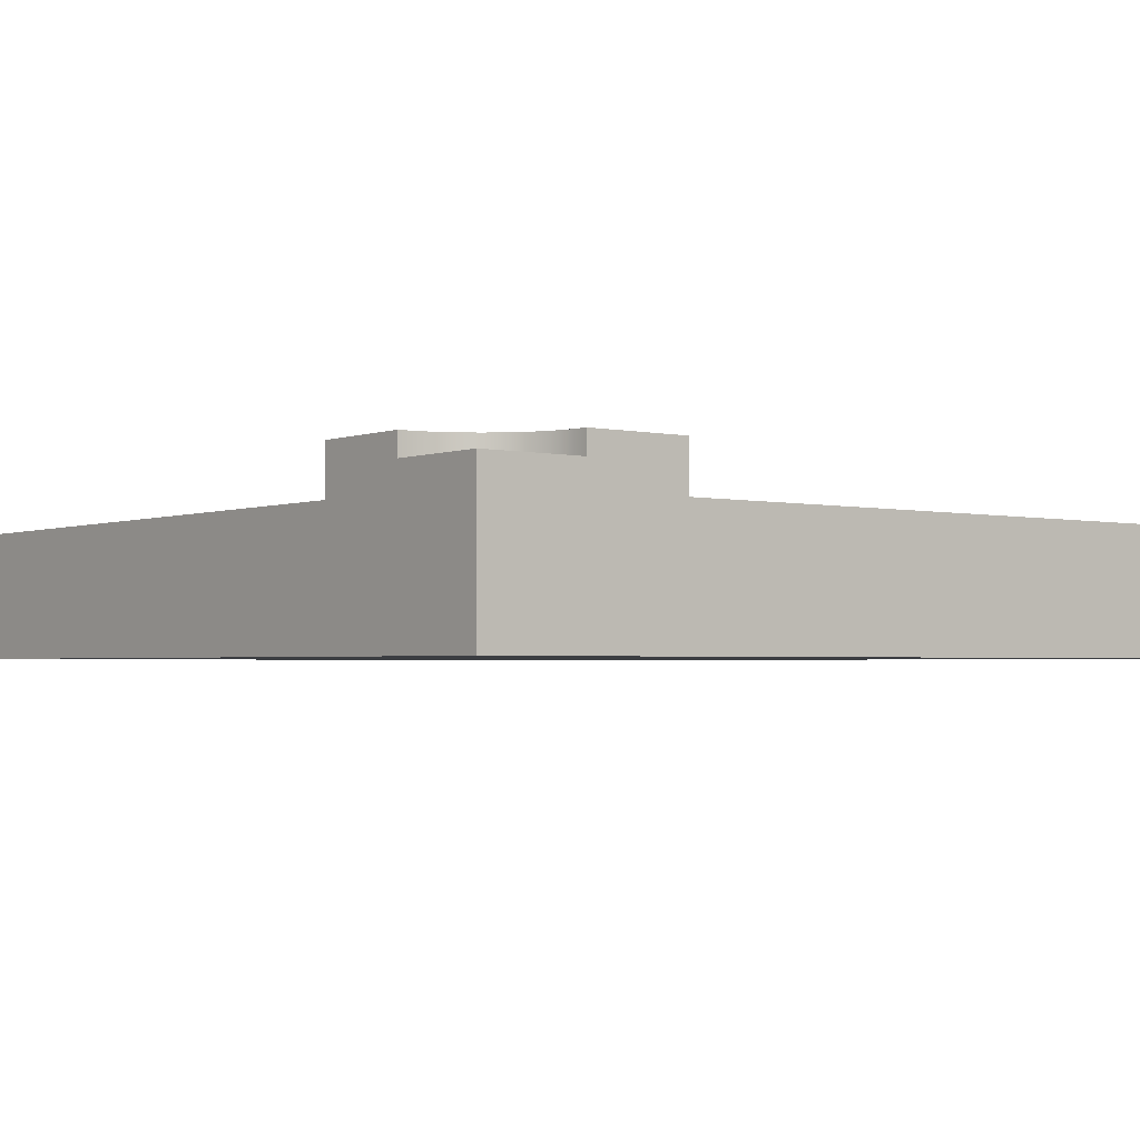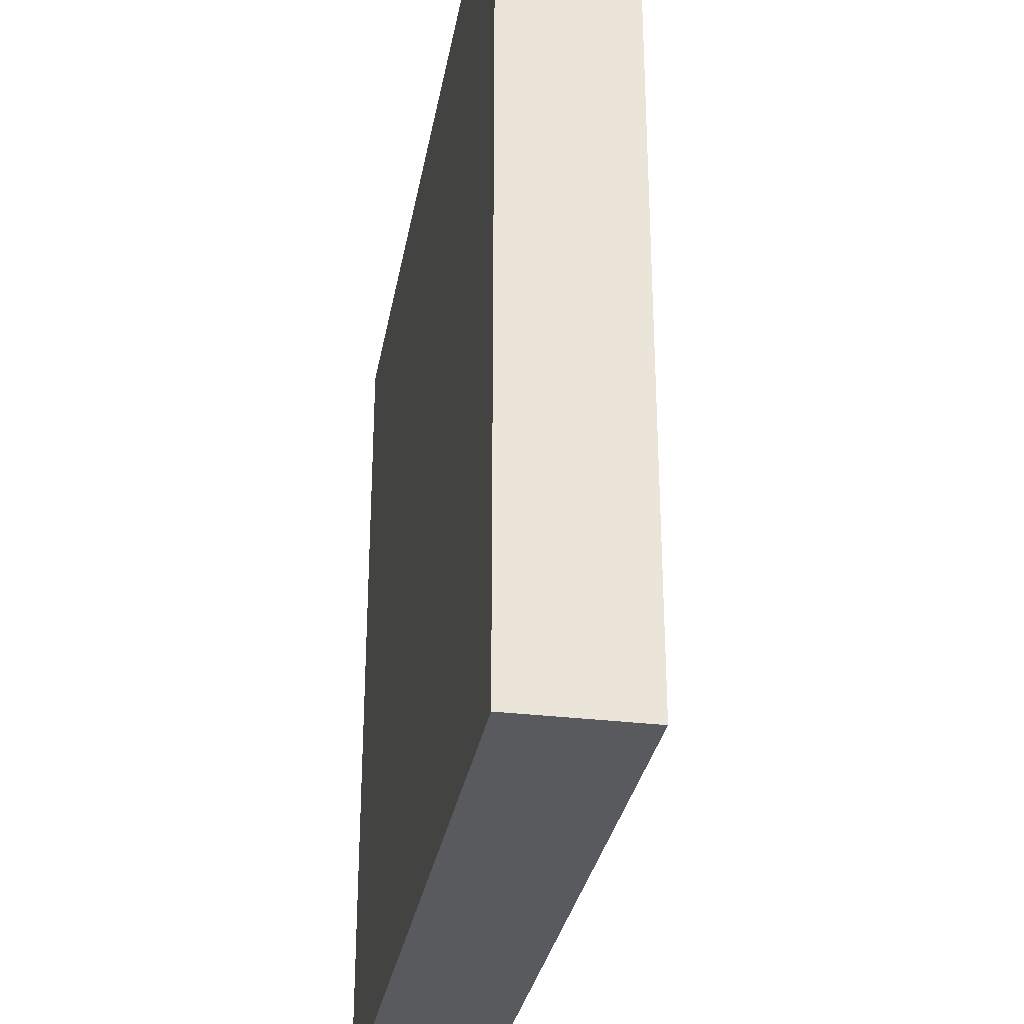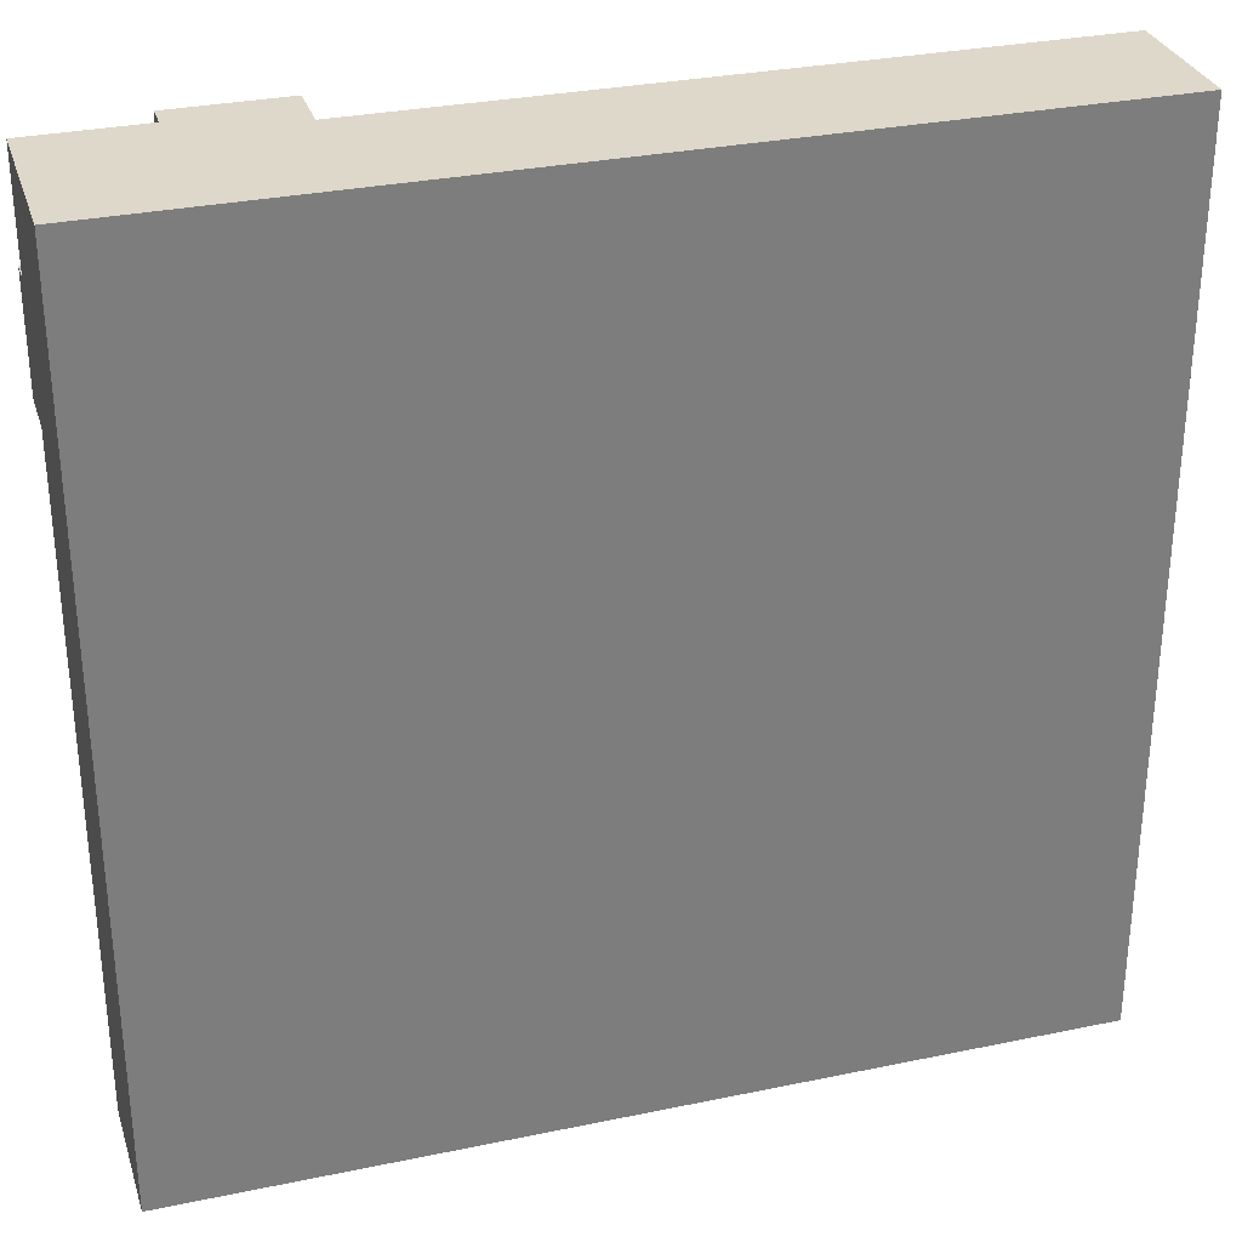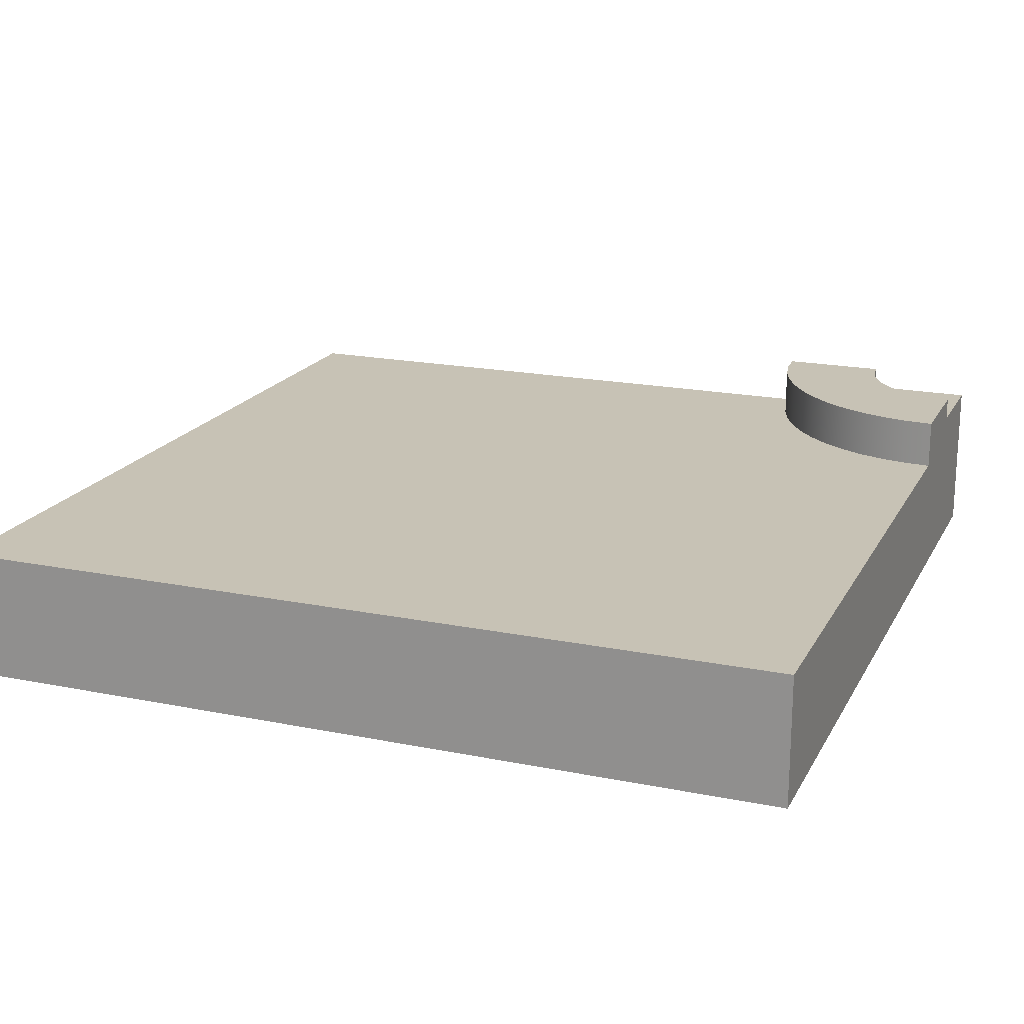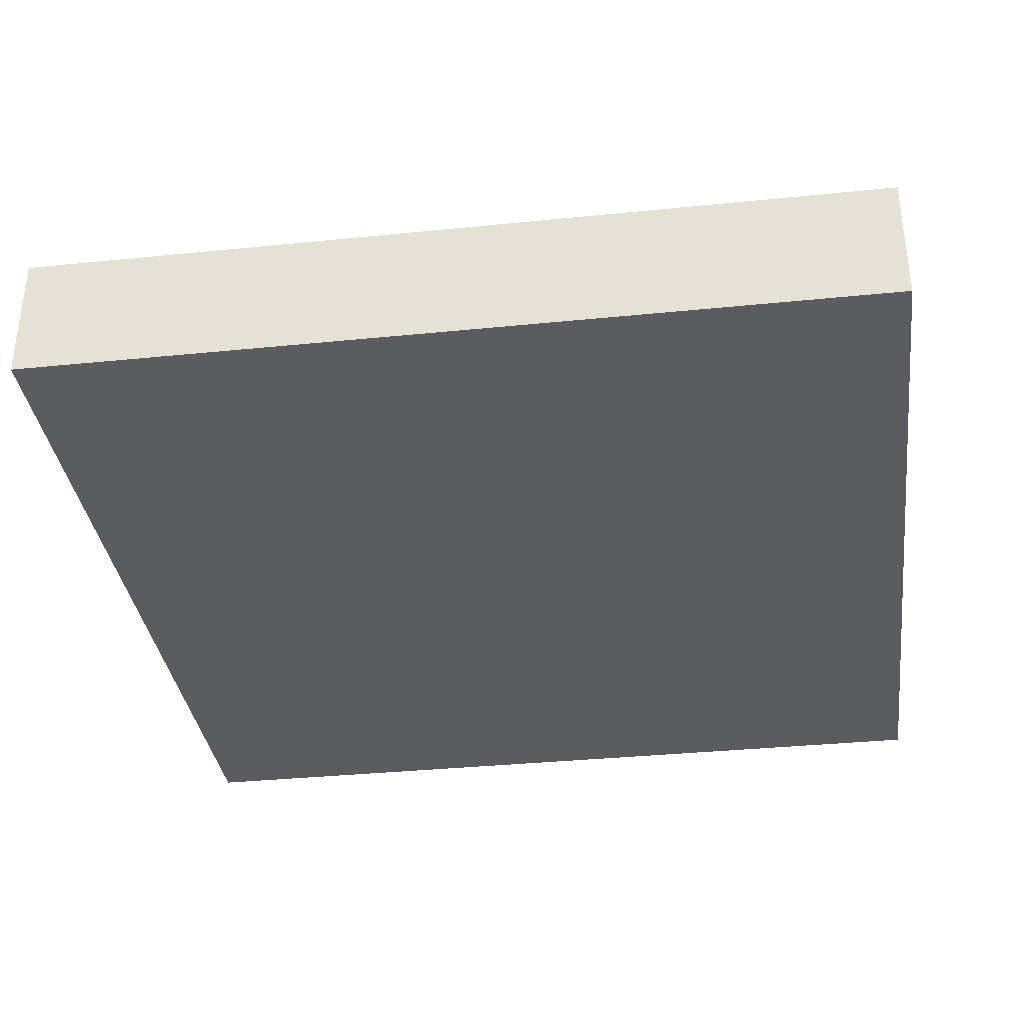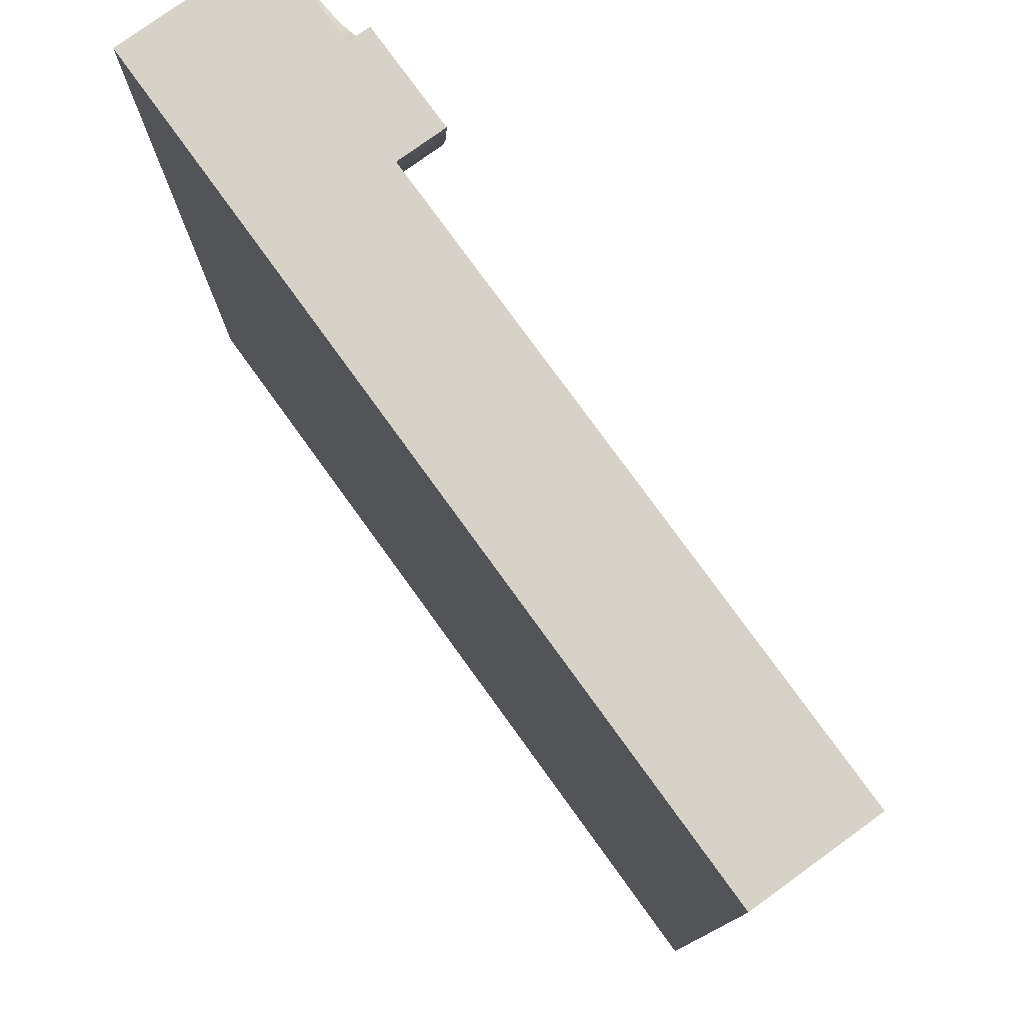
<metadata>
{"format":"obj","ext":"obj","renderer":"f3d","projection":"perspective","resolution":1024,"background":"white","views":[{"elev":-2.4,"azim":-38.3,"up":"+Y"},{"elev":-30.9,"azim":80.1,"up":"+Z"},{"elev":31.0,"azim":-16.6,"up":"+Z"},{"elev":19.0,"azim":-159.0,"up":"+Y"},{"elev":-35.0,"azim":97.7,"up":"+Y"},{"elev":78.0,"azim":54.1,"up":"+Z"}]}
</metadata>
<code>
o roadTile_081
v 24 3.64 0
v 15 3.64 0
v 15 0 -0
v 24 0 -0
v 0 3.64 -24
v 0 3.64 -15
v 1.958 3.64 -14.87
v 3.882 3.64 -14.49
v 5.74 3.64 -13.86
v 7.5 3.64 -12.99
v 9.131 3.64 -11.9
v 10.61 3.64 -10.61
v 11.9 3.64 -9.131
v 12.99 3.64 -7.5
v 13.86 3.64 -5.74
v 14.49 3.64 -3.882
v 14.87 3.64 -1.958
v 24 3.64 -24
v 0 1e-06 -24
v 0 1e-06 -15
v 3 0 -0
v 0 0 0
v 0 0 -3
v 0 0 -6
v 24 1e-06 -24
v 6 0 -0
v 3 4.4 0
v 0 4.4 0
v 3 5.04 0
v 6 3.64 0
v 6 5.04 0
v 2.974 4.4 -0.3916
v 2.974 5.04 -0.3916
v 2.898 4.4 -0.7765
v 2.772 4.4 -1.148
v 2.598 4.4 -1.5
v 2.38 4.4 -1.826
v 2.121 4.4 -2.121
v 1.826 4.4 -2.38
v 1.5 4.4 -2.598
v 1.148 4.4 -2.772
v 0.7765 4.4 -2.898
v 0.3916 4.4 -2.974
v 0 4.4 -3
v 2.898 5.04 -0.7765
v 0 5.04 -6
v 0 5.04 -3
v 0.3916 5.04 -2.974
v 0.7765 5.04 -2.898
v 1.148 5.04 -2.772
v 1.5 5.04 -2.598
v 1.826 5.04 -2.38
v 2.121 5.04 -2.121
v 2.38 5.04 -1.826
v 2.598 5.04 -1.5
v 2.772 5.04 -1.148
v 5.949 5.04 -0.7832
v 5.796 5.04 -1.553
v 5.543 5.04 -2.296
v 5.196 5.04 -3
v 4.76 5.04 -3.653
v 4.243 5.04 -4.243
v 3.653 5.04 -4.76
v 3 5.04 -5.196
v 2.296 5.04 -5.543
v 1.553 5.04 -5.796
v 0.7832 5.04 -5.949
v 0 3.64 -6
v 0.7832 3.64 -5.949
v 1.553 3.64 -5.796
v 2.296 3.64 -5.543
v 3 3.64 -5.196
v 3.653 3.64 -4.76
v 4.243 3.64 -4.243
v 4.76 3.64 -3.653
v 5.196 3.64 -3
v 5.543 3.64 -2.296
v 5.796 3.64 -1.553
v 5.949 3.64 -0.7832
f 2 4 1
f 12 13 18
f 20 5 19
f 5 25 19
f 4 18 1
f 2 3 4
f 18 5 10
f 5 6 7
f 5 7 8
f 2 1 17
f 1 18 14
f 17 1 16
f 16 1 15
f 5 8 9
f 5 9 10
f 15 1 14
f 18 10 11
f 13 14 18
f 18 11 12
f 20 6 5
f 5 18 25
f 4 25 18
f 3 26 24
f 21 28 22
f 42 43 28
f 44 22 28
f 21 22 23
f 23 24 26
f 24 20 3
f 3 20 25
f 20 19 25
f 25 4 3
f 26 21 23
f 21 27 28
f 44 28 43
f 28 27 32
f 34 28 32
f 34 35 28
f 35 36 28
f 36 37 28
f 37 38 28
f 38 39 28
f 39 40 28
f 40 41 28
f 41 42 28
f 44 23 22
f 30 31 27
f 27 33 32
f 32 45 34
f 51 52 64
f 44 46 68
f 43 47 44
f 42 48 43
f 41 49 42
f 40 50 41
f 39 51 40
f 38 52 39
f 37 53 38
f 36 54 37
f 35 55 36
f 34 56 35
f 68 67 69
f 69 66 70
f 70 65 71
f 71 64 72
f 72 63 73
f 73 62 74
f 74 61 75
f 75 60 76
f 76 59 77
f 77 58 78
f 78 57 79
f 79 31 30
f 31 29 27
f 27 21 30
f 21 26 30
f 27 29 33
f 32 33 45
f 67 46 48
f 46 47 48
f 65 66 49
f 66 67 48
f 63 64 52
f 64 65 51
f 63 52 53
f 61 62 54
f 62 63 53
f 61 54 55
f 59 60 56
f 60 61 55
f 56 60 55
f 57 58 45
f 58 59 56
f 29 31 33
f 31 57 33
f 58 56 45
f 66 48 49
f 45 33 57
f 65 49 50
f 65 50 51
f 54 62 53
f 68 24 23
f 44 47 46
f 68 23 44
f 43 48 47
f 42 49 48
f 41 50 49
f 40 51 50
f 39 52 51
f 38 53 52
f 37 54 53
f 36 55 54
f 35 56 55
f 34 45 56
f 68 46 67
f 69 67 66
f 70 66 65
f 71 65 64
f 72 64 63
f 73 63 62
f 74 62 61
f 75 61 60
f 76 60 59
f 77 59 58
f 78 58 57
f 79 57 31
f 74 11 73
f 3 30 26
f 6 24 68
f 79 30 2
f 2 17 79
f 17 16 78
f 78 16 77
f 16 15 77
f 15 14 77
f 14 13 76
f 13 12 75
f 14 76 77
f 12 11 74
f 11 10 73
f 10 9 71
f 9 8 70
f 8 7 70
f 7 6 69
f 70 7 69
f 6 68 69
f 9 70 71
f 75 12 74
f 78 79 17
f 76 13 75
f 10 71 72
f 10 72 73
f 3 2 30
f 6 20 24

</code>
